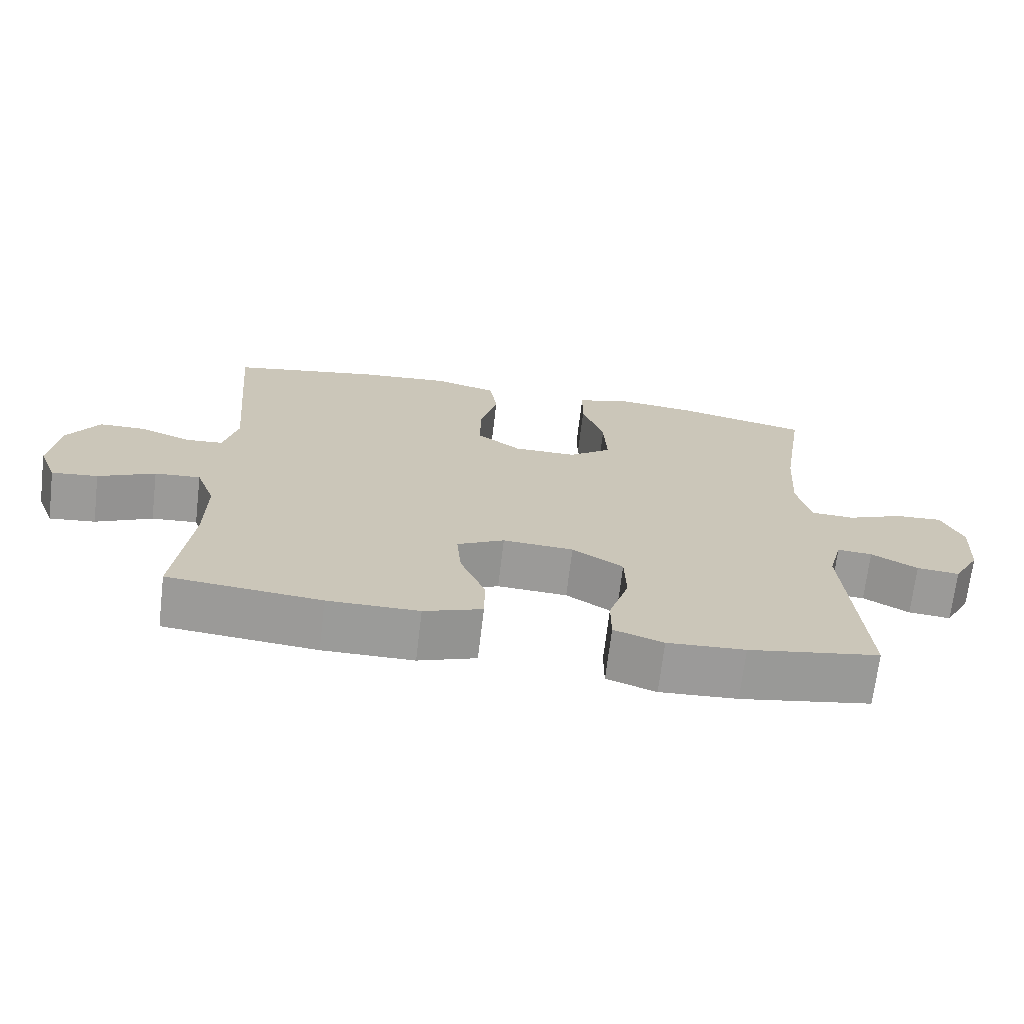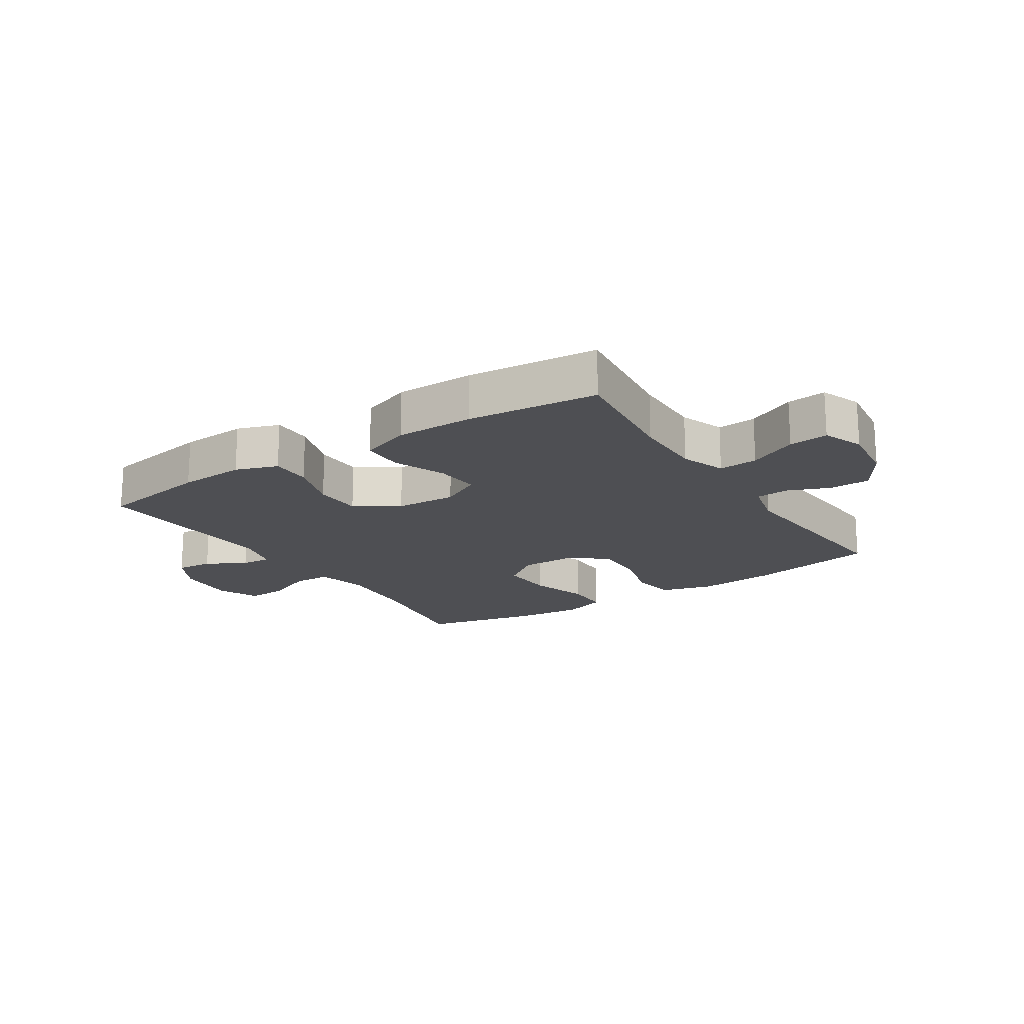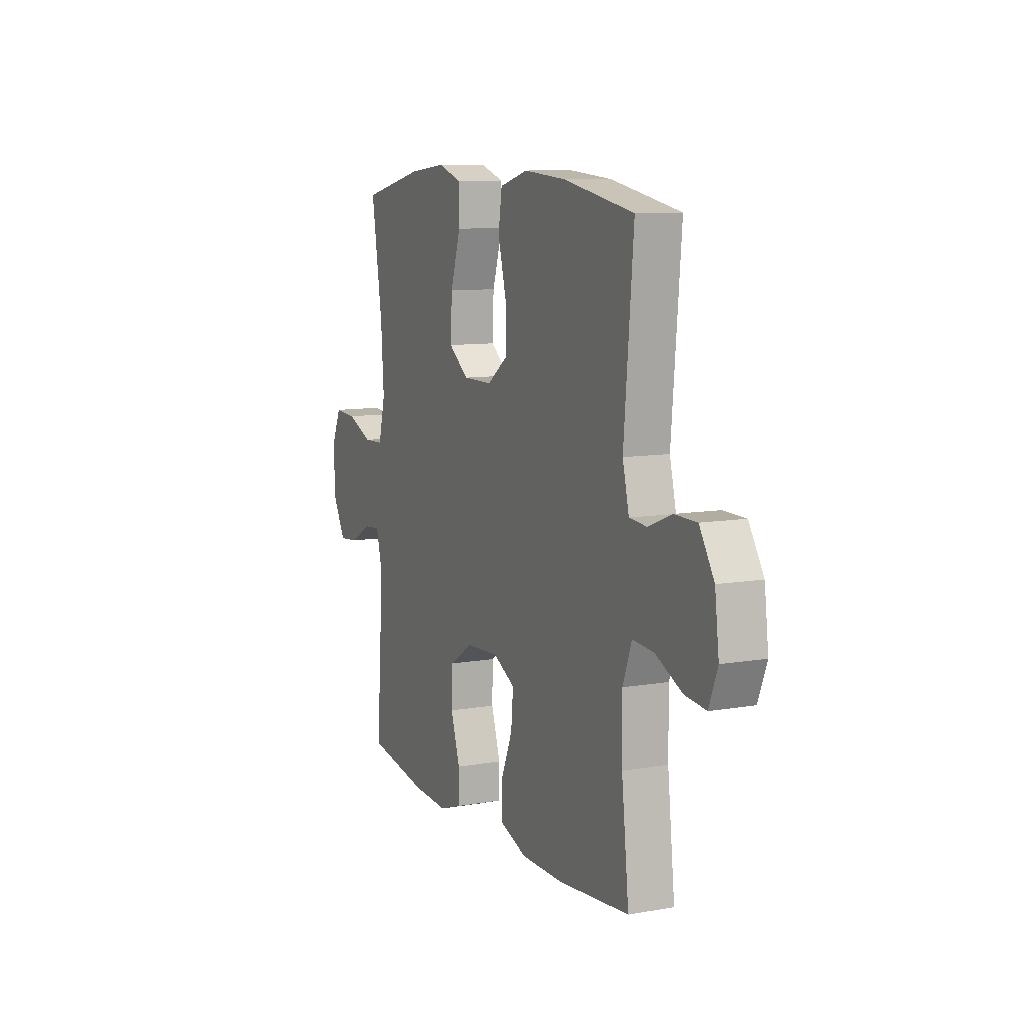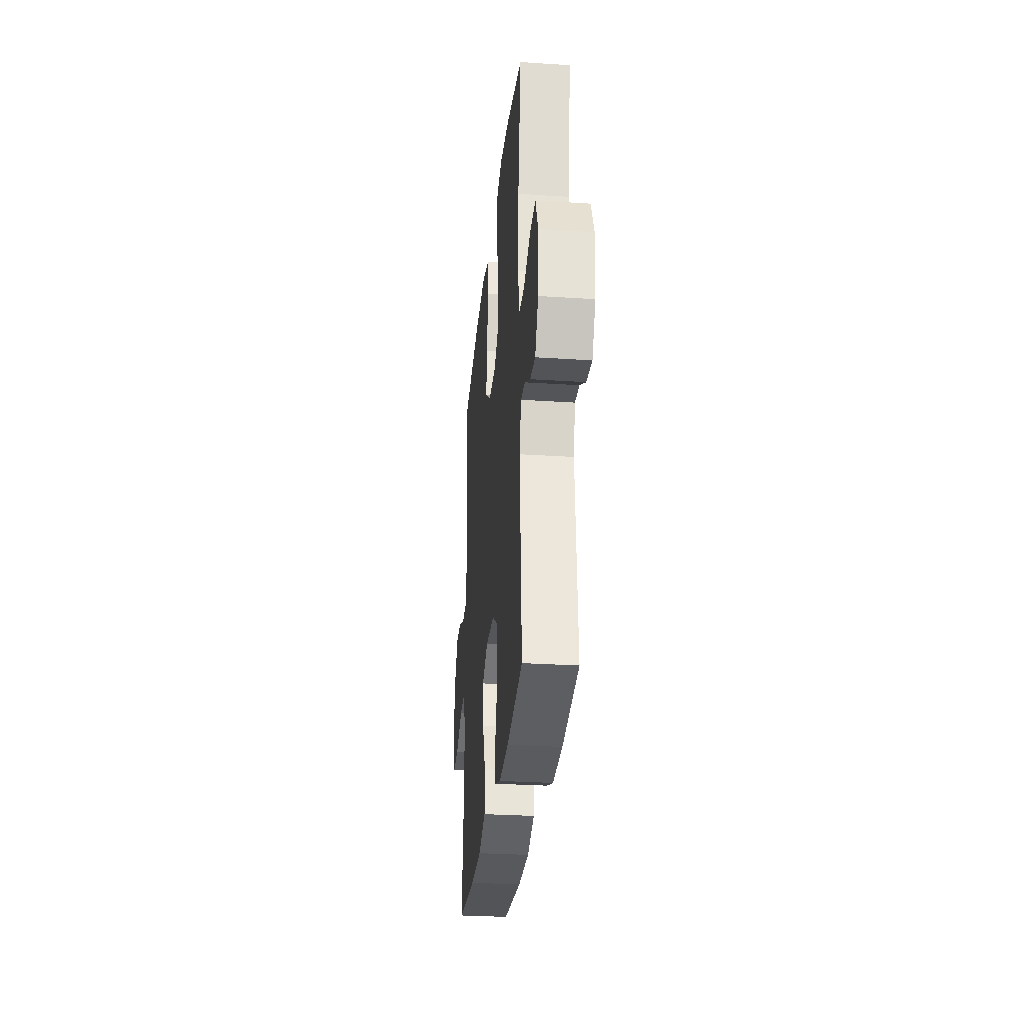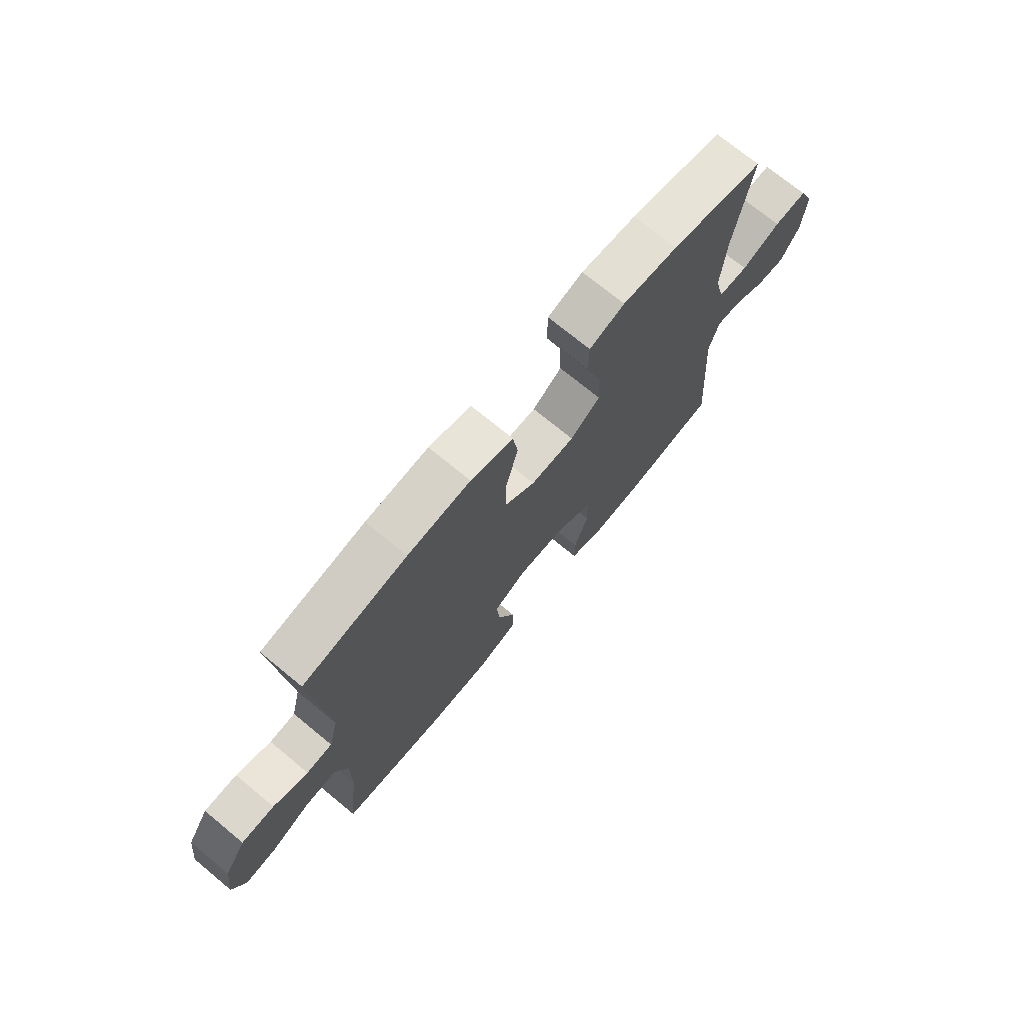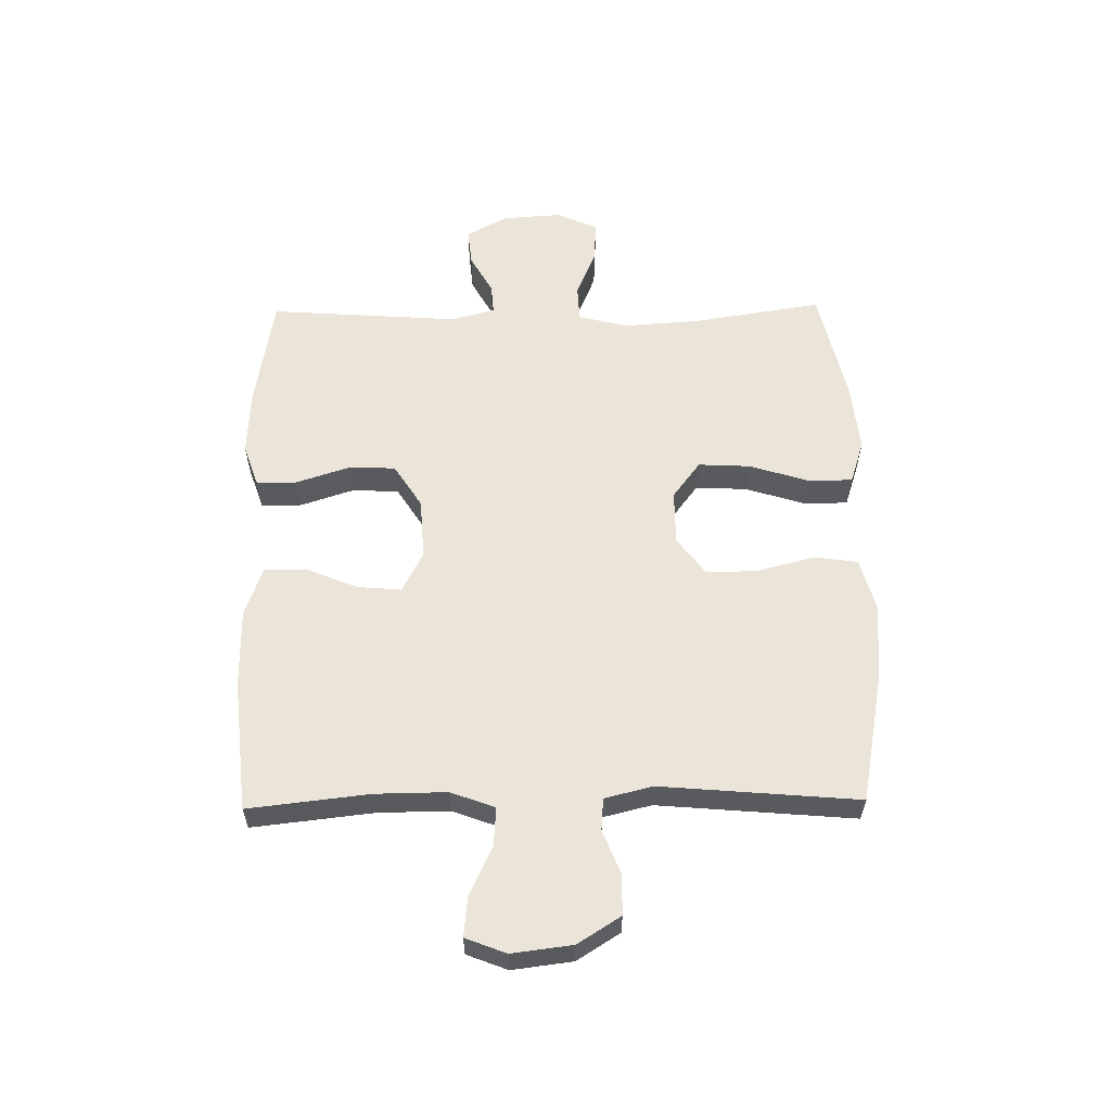
<metadata>
{"format":"obj","ext":"obj","renderer":"f3d","projection":"perspective","resolution":1024,"background":"white","views":[{"elev":-69.6,"azim":-6.8,"up":"+Z"},{"elev":-18.1,"azim":-147.0,"up":"+Y"},{"elev":9.7,"azim":-114.4,"up":"+Z"},{"elev":-29.1,"azim":84.4,"up":"+Z"},{"elev":72.5,"azim":-50.5,"up":"+Z"},{"elev":59.1,"azim":-90.9,"up":"+Y"}]}
</metadata>
<code>
o path5964
v -0.2696 0.0375 -0.528
v -0.1358 0.0375 -0.5277
v -0.05009 0.0375 -0.497
v -0.04922 0.0375 -0.4256
v -0.08612 0.0375 -0.3364
v -0.0928 0.0375 -0.2606
v -0.02327 0.0375 -0.224
v 0.08069 0.0375 -0.2304
v 0.1553 0.0375 -0.2779
v 0.1577 0.0375 -0.36
v 0.1283 0.0375 -0.4509
v 0.1284 0.0375 -0.5199
v 0.201 0.0375 -0.545
v 0.3151 0.0375 -0.5385
v 0.5071 0.0375 -0.506
v 0.4836 0.0375 -0.1789
v 0.5036 0.0375 -0.1033
v 0.555 0.0375 -0.1073
v 0.6226 0.0375 -0.1452
v 0.6852 0.0375 -0.1512
v 0.724 0.0375 -0.08154
v 0.7306 0.0375 0.02091
v 0.6991 0.0375 0.09151
v 0.6298 0.0375 0.0875
v 0.548 0.0375 0.05359
v 0.4851 0.0375 0.05636
v 0.4639 0.0375 0.1419
v 0.4726 0.0375 0.2742
v 0.5071 0.0375 0.4959
v 0.3102 0.0375 0.5405
v 0.193 0.0375 0.5527
v 0.1181 0.0375 0.5281
v 0.1176 0.0375 0.4517
v 0.1497 0.0375 0.3501
v 0.1544 0.0375 0.2602
v 0.09133 0.0375 0.2126
v -0.001434 0.0375 0.213
v -0.06614 0.0375 0.2607
v -0.0649 0.0375 0.3491
v -0.03917 0.0375 0.4486
v -0.05027 0.0375 0.5236
v -0.1402 0.0375 0.5484
v -0.2737 0.0375 0.5376
v -0.4946 0.0375 0.4959
v -0.465 0.0375 0.1559
v -0.4853 0.0375 0.07303
v -0.5404 0.0375 0.06878
v -0.6143 0.0375 0.09845
v -0.6843 0.0375 0.09769
v -0.7305 0.0375 0.02364
v -0.7434 0.0375 -0.08061
v -0.7163 0.0375 -0.1505
v -0.6486 0.0375 -0.1432
v -0.5655 0.0375 -0.1037
v -0.4983 0.0375 -0.09872
v -0.4703 0.0375 -0.1748
v -0.4714 0.0375 -0.2976
v -0.4946 0.0375 -0.506
v -0.2696 -0.0375 -0.528
v -0.1358 -0.0375 -0.5277
v -0.05009 -0.0375 -0.497
v -0.04922 -0.0375 -0.4256
v -0.08612 -0.0375 -0.3364
v -0.0928 -0.0375 -0.2606
v -0.02327 -0.0375 -0.224
v 0.08069 -0.0375 -0.2304
v 0.1553 -0.0375 -0.2779
v 0.1577 -0.0375 -0.36
v 0.1283 -0.0375 -0.4509
v 0.1284 -0.0375 -0.5199
v 0.201 -0.0375 -0.545
v 0.3151 -0.0375 -0.5385
v 0.5071 -0.0375 -0.506
v 0.4836 -0.0375 -0.1789
v 0.5036 -0.0375 -0.1033
v 0.555 -0.0375 -0.1073
v 0.6226 -0.0375 -0.1452
v 0.6852 -0.0375 -0.1512
v 0.724 -0.0375 -0.08154
v 0.7306 -0.0375 0.02091
v 0.6991 -0.0375 0.09151
v 0.6298 -0.0375 0.0875
v 0.548 -0.0375 0.05359
v 0.4851 -0.0375 0.05636
v 0.4639 -0.0375 0.1419
v 0.4726 -0.0375 0.2742
v 0.5071 -0.0375 0.4959
v 0.3102 -0.0375 0.5405
v 0.193 -0.0375 0.5527
v 0.1181 -0.0375 0.5281
v 0.1176 -0.0375 0.4517
v 0.1497 -0.0375 0.3501
v 0.1544 -0.0375 0.2602
v 0.09133 -0.0375 0.2126
v -0.001434 -0.0375 0.213
v -0.06614 -0.0375 0.2607
v -0.0649 -0.0375 0.3491
v -0.03917 -0.0375 0.4486
v -0.05027 -0.0375 0.5236
v -0.1402 -0.0375 0.5484
v -0.2737 -0.0375 0.5376
v -0.4946 -0.0375 0.4959
v -0.465 -0.0375 0.1559
v -0.4853 -0.0375 0.07303
v -0.5404 -0.0375 0.06878
v -0.6143 -0.0375 0.09845
v -0.6843 -0.0375 0.09769
v -0.7305 -0.0375 0.02364
v -0.7434 -0.0375 -0.08061
v -0.7163 -0.0375 -0.1505
v -0.6486 -0.0375 -0.1432
v -0.5655 -0.0375 -0.1037
v -0.4983 -0.0375 -0.09872
v -0.4703 -0.0375 -0.1748
v -0.4714 -0.0375 -0.2976
v -0.4946 -0.0375 -0.506
v 0.724 0.0375 -0.08154
v 0.7306 0.0375 0.02091
v 0.6991 0.0375 0.09151
v 0.6991 0.0375 0.09151
v 0.6852 0.0375 -0.1512
v 0.6852 0.0375 -0.1512
v 0.6298 0.0375 0.0875
v 0.6226 0.0375 -0.1452
v 0.548 0.0375 0.05359
v 0.555 0.0375 -0.1073
v 0.5036 0.0375 -0.1033
v 0.5036 0.0375 -0.1033
v 0.4851 0.0375 0.05636
v 0.4851 0.0375 0.05636
v 0.4836 0.0375 -0.1789
v 0.4726 0.0375 0.2742
v 0.5071 0.0375 0.4959
v 0.5071 0.0375 0.4959
v 0.5071 0.0375 -0.506
v 0.5071 0.0375 -0.506
v 0.4639 0.0375 0.1419
v 0.3151 0.0375 -0.5385
v 0.3102 0.0375 0.5405
v 0.201 0.0375 -0.545
v 0.193 0.0375 0.5527
v 0.1284 0.0375 -0.5199
v 0.1284 0.0375 -0.5199
v 0.1497 0.0375 0.3501
v 0.1544 0.0375 0.2602
v 0.1181 0.0375 0.5281
v 0.1181 0.0375 0.5281
v 0.1283 0.0375 -0.4509
v 0.1577 0.0375 -0.36
v 0.1553 0.0375 -0.2779
v 0.08069 0.0375 -0.2304
v 0.09133 0.0375 0.2126
v 0.1176 0.0375 0.4517
v -0.001434 0.0375 0.213
v -0.02327 0.0375 -0.224
v -0.06614 0.0375 0.2607
v -0.0928 0.0375 -0.2606
v -0.0928 0.0375 -0.2606
v -0.0649 0.0375 0.3491
v -0.03917 0.0375 0.4486
v -0.05027 0.0375 0.5236
v -0.05027 0.0375 0.5236
v -0.05009 0.0375 -0.497
v -0.05009 0.0375 -0.497
v -0.04922 0.0375 -0.4256
v -0.08612 0.0375 -0.3364
v -0.1358 0.0375 -0.5277
v -0.1402 0.0375 0.5484
v -0.2696 0.0375 -0.528
v -0.2737 0.0375 0.5376
v -0.465 0.0375 0.1559
v -0.4853 0.0375 0.07303
v -0.4853 0.0375 0.07303
v -0.4946 0.0375 -0.506
v -0.4946 0.0375 -0.506
v -0.4703 0.0375 -0.1748
v -0.4714 0.0375 -0.2976
v -0.4946 0.0375 0.4959
v -0.4946 0.0375 0.4959
v -0.4983 0.0375 -0.09872
v -0.4983 0.0375 -0.09872
v -0.5404 0.0375 0.06878
v -0.5655 0.0375 -0.1037
v -0.6143 0.0375 0.09845
v -0.6486 0.0375 -0.1432
v -0.6843 0.0375 0.09769
v -0.7163 0.0375 -0.1505
v -0.7163 0.0375 -0.1505
v -0.7305 0.0375 0.02364
v -0.7434 0.0375 -0.08061
v 0.724 -0.0375 -0.08154
v 0.7306 -0.0375 0.02091
v 0.6991 -0.0375 0.09151
v 0.6991 -0.0375 0.09151
v 0.6852 -0.0375 -0.1512
v 0.6852 -0.0375 -0.1512
v 0.6298 -0.0375 0.0875
v 0.6226 -0.0375 -0.1452
v 0.548 -0.0375 0.05359
v 0.555 -0.0375 -0.1073
v 0.5036 -0.0375 -0.1033
v 0.5036 -0.0375 -0.1033
v 0.4851 -0.0375 0.05636
v 0.4851 -0.0375 0.05636
v 0.4836 -0.0375 -0.1789
v 0.4726 -0.0375 0.2742
v 0.5071 -0.0375 0.4959
v 0.5071 -0.0375 0.4959
v 0.5071 -0.0375 -0.506
v 0.5071 -0.0375 -0.506
v 0.4639 -0.0375 0.1419
v 0.3151 -0.0375 -0.5385
v 0.3102 -0.0375 0.5405
v 0.201 -0.0375 -0.545
v 0.193 -0.0375 0.5527
v 0.1284 -0.0375 -0.5199
v 0.1284 -0.0375 -0.5199
v 0.1497 -0.0375 0.3501
v 0.1544 -0.0375 0.2602
v 0.1181 -0.0375 0.5281
v 0.1181 -0.0375 0.5281
v 0.1283 -0.0375 -0.4509
v 0.1577 -0.0375 -0.36
v 0.1553 -0.0375 -0.2779
v 0.08069 -0.0375 -0.2304
v 0.09133 -0.0375 0.2126
v 0.1176 -0.0375 0.4517
v -0.001434 -0.0375 0.213
v -0.02327 -0.0375 -0.224
v -0.06614 -0.0375 0.2607
v -0.0928 -0.0375 -0.2606
v -0.0928 -0.0375 -0.2606
v -0.0649 -0.0375 0.3491
v -0.03917 -0.0375 0.4486
v -0.05027 -0.0375 0.5236
v -0.05027 -0.0375 0.5236
v -0.05009 -0.0375 -0.497
v -0.05009 -0.0375 -0.497
v -0.04922 -0.0375 -0.4256
v -0.08612 -0.0375 -0.3364
v -0.1358 -0.0375 -0.5277
v -0.1402 -0.0375 0.5484
v -0.2696 -0.0375 -0.528
v -0.2737 -0.0375 0.5376
v -0.465 -0.0375 0.1559
v -0.4853 -0.0375 0.07303
v -0.4853 -0.0375 0.07303
v -0.4946 -0.0375 -0.506
v -0.4946 -0.0375 -0.506
v -0.4703 -0.0375 -0.1748
v -0.4714 -0.0375 -0.2976
v -0.4946 -0.0375 0.4959
v -0.4946 -0.0375 0.4959
v -0.4983 -0.0375 -0.09872
v -0.4983 -0.0375 -0.09872
v -0.5404 -0.0375 0.06878
v -0.5655 -0.0375 -0.1037
v -0.6143 -0.0375 0.09845
v -0.6486 -0.0375 -0.1432
v -0.6843 -0.0375 0.09769
v -0.7163 -0.0375 -0.1505
v -0.7163 -0.0375 -0.1505
v -0.7305 -0.0375 0.02364
v -0.7434 -0.0375 -0.08061
f 205 223 212
f 254 231 246
f 203 201 199
f 243 240 251
f 219 206 218
f 244 230 233
f 199 200 197
f 213 206 207
f 239 241 237
f 231 251 240
f 233 234 242
f 242 234 235
f 216 214 222
f 244 233 242
f 243 251 248
f 230 231 228
f 227 213 215
f 227 215 220
f 250 231 254
f 222 214 223
f 228 225 226
f 225 203 226
f 257 263 259
f 200 198 191
f 231 229 228
f 197 192 193
f 191 198 195
f 251 231 250
f 256 254 246
f 200 199 201
f 240 241 239
f 224 205 201
f 206 219 211
f 197 200 192
f 259 264 261
f 226 211 219
f 246 231 230
f 212 223 214
f 206 213 218
f 223 205 224
f 246 230 245
f 263 258 260
f 254 256 257
f 241 240 243
f 203 211 226
f 263 264 259
f 224 201 203
f 192 200 191
f 263 257 258
f 224 203 225
f 245 244 252
f 258 257 256
f 245 230 244
f 229 225 228
f 205 212 209
f 218 213 227
f 21 22 80 79
f 22 120 194 80
f 122 21 79 196
f 23 24 82 81
f 19 20 78 77
f 24 25 83 82
f 18 19 77 76
f 128 18 76 202
f 25 130 204 83
f 16 17 75 74
f 28 134 208 86
f 136 16 74 210
f 26 27 85 84
f 27 28 86 85
f 14 15 73 72
f 29 30 88 87
f 13 14 72 71
f 30 31 89 88
f 143 13 71 217
f 34 35 93 92
f 31 147 221 89
f 11 12 70 69
f 10 11 69 68
f 9 10 68 67
f 8 9 67 66
f 35 36 94 93
f 33 34 92 91
f 32 33 91 90
f 36 37 95 94
f 7 8 66 65
f 37 38 96 95
f 158 7 65 232
f 39 40 98 97
f 40 162 236 98
f 164 4 62 238
f 4 5 63 62
f 2 3 61 60
f 41 42 100 99
f 38 39 97 96
f 5 6 64 63
f 1 2 60 59
f 42 43 101 100
f 45 173 247 103
f 175 1 59 249
f 56 57 115 114
f 179 45 103 253
f 43 44 102 101
f 181 56 114 255
f 46 47 105 104
f 57 58 116 115
f 54 55 113 112
f 47 48 106 105
f 53 54 112 111
f 48 49 107 106
f 188 53 111 262
f 49 50 108 107
f 51 52 110 109
f 50 51 109 108
f 131 138 149
f 180 172 157
f 129 125 127
f 169 177 166
f 145 144 132
f 170 159 156
f 125 123 126
f 139 133 132
f 165 163 167
f 157 166 177
f 159 168 160
f 168 161 160
f 142 148 140
f 170 168 159
f 169 174 177
f 156 154 157
f 153 141 139
f 153 146 141
f 176 180 157
f 148 149 140
f 154 152 151
f 151 152 129
f 183 185 189
f 126 117 124
f 157 154 155
f 123 119 118
f 117 121 124
f 177 176 157
f 182 172 180
f 126 127 125
f 166 165 167
f 150 127 131
f 132 137 145
f 123 118 126
f 185 187 190
f 152 145 137
f 172 156 157
f 138 140 149
f 132 144 139
f 149 150 131
f 172 171 156
f 189 186 184
f 180 183 182
f 167 169 166
f 129 152 137
f 189 185 190
f 150 129 127
f 118 117 126
f 189 184 183
f 150 151 129
f 171 178 170
f 184 182 183
f 171 170 156
f 155 154 151
f 131 135 138
f 144 153 139

</code>
